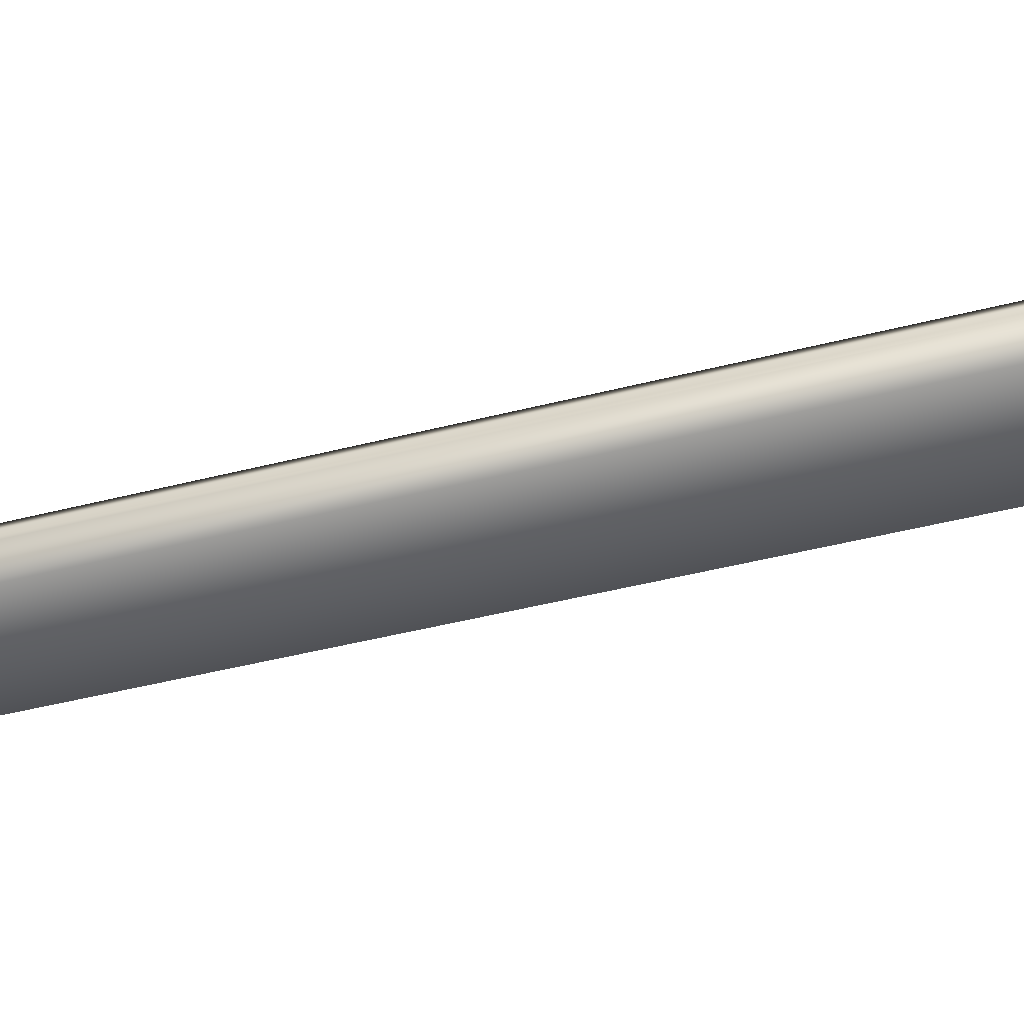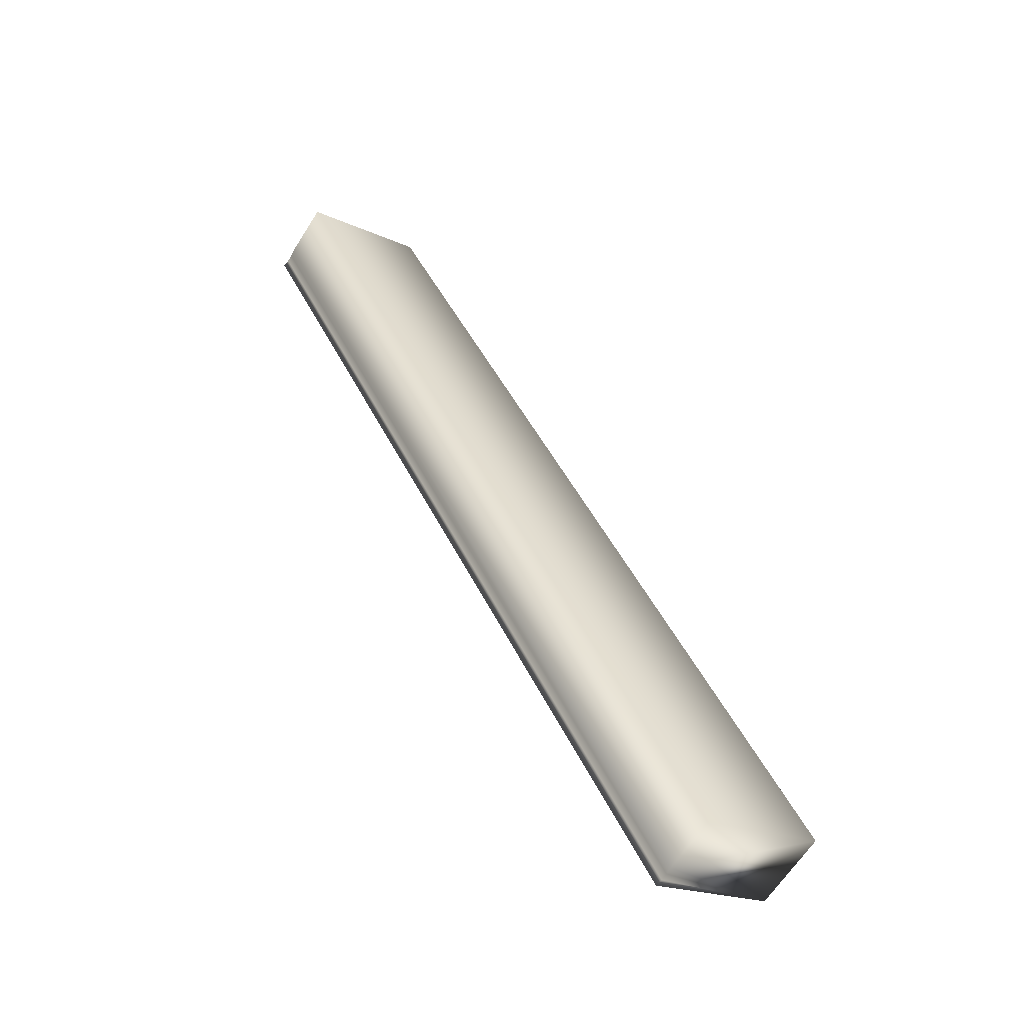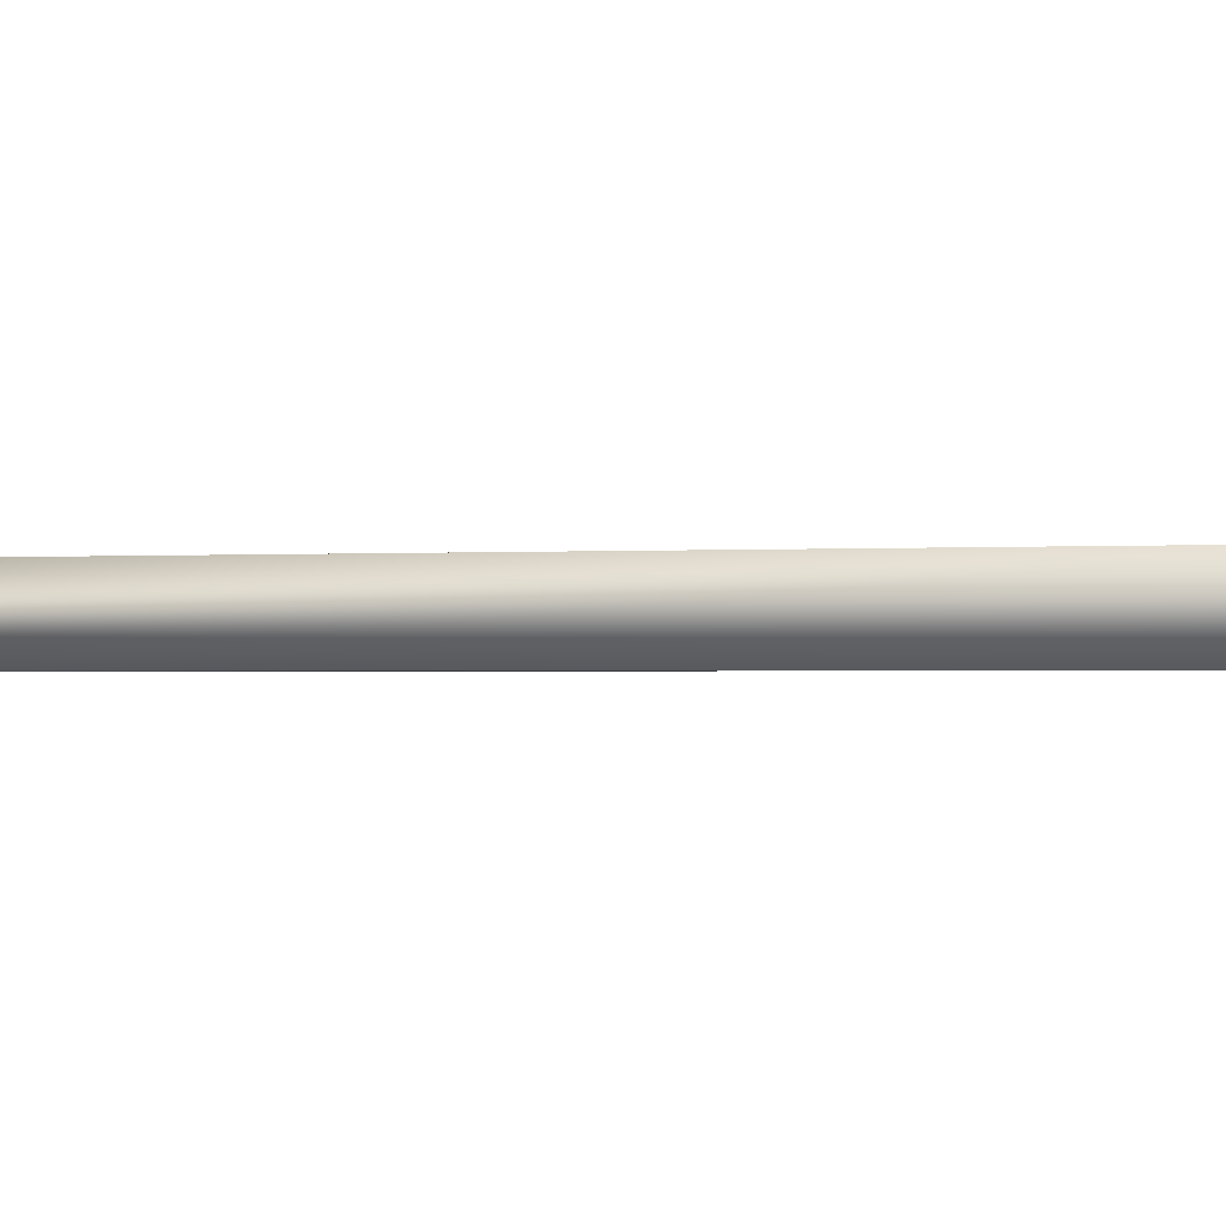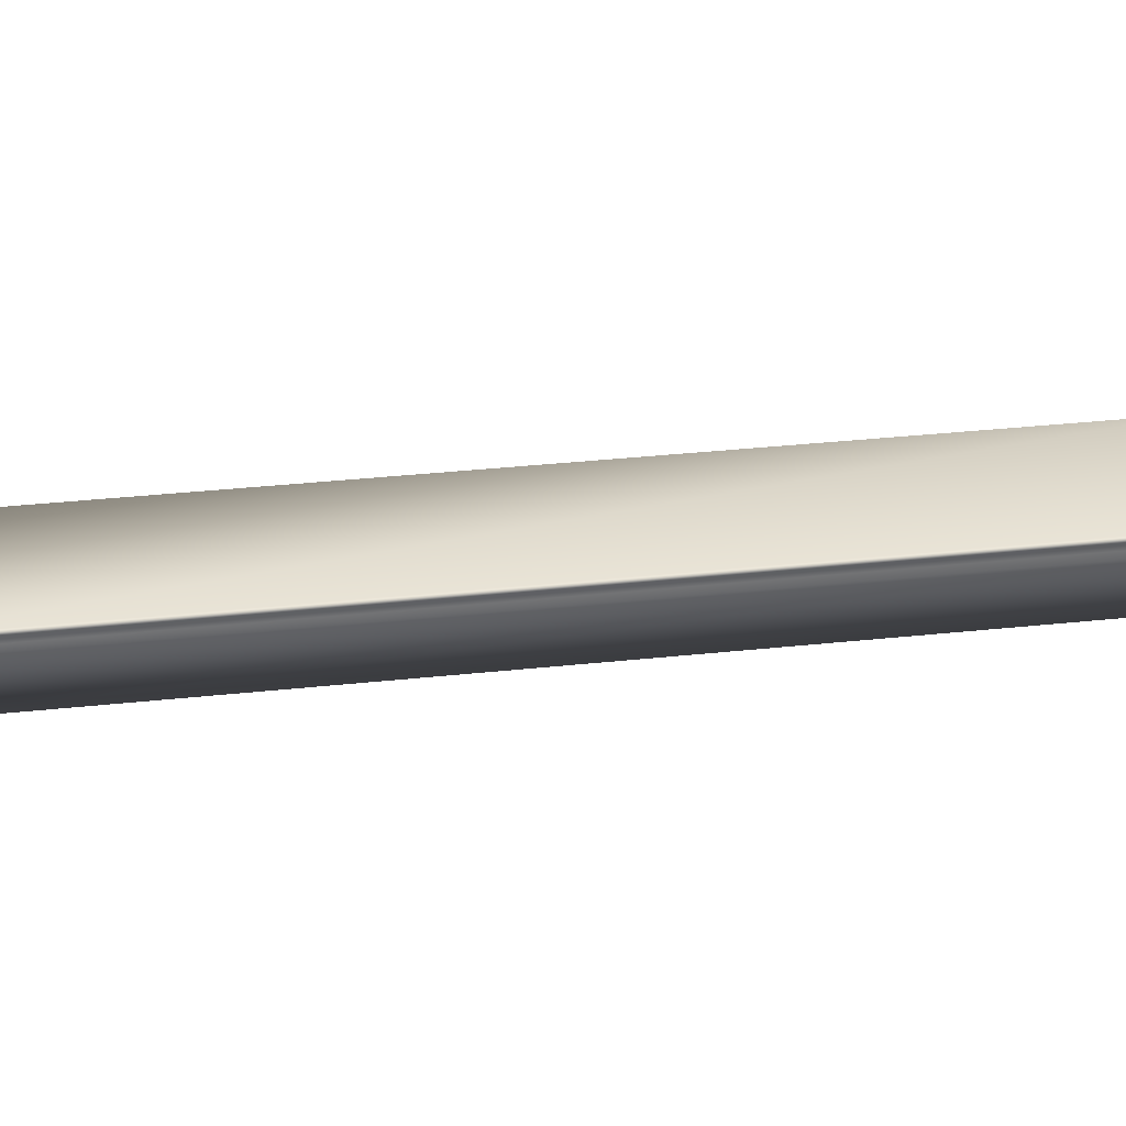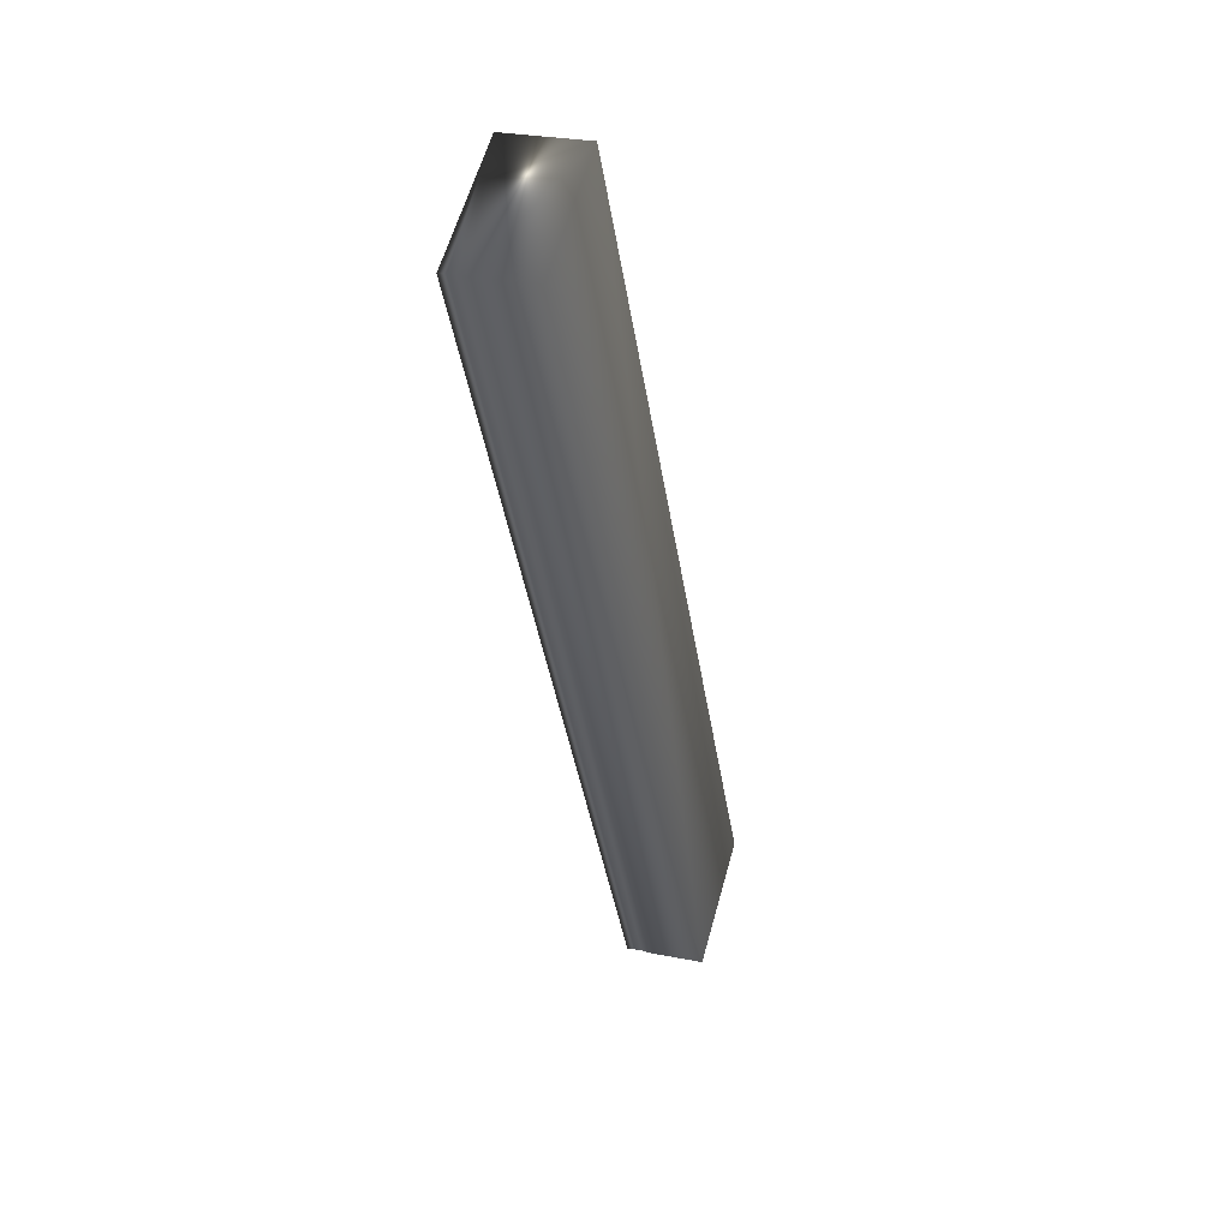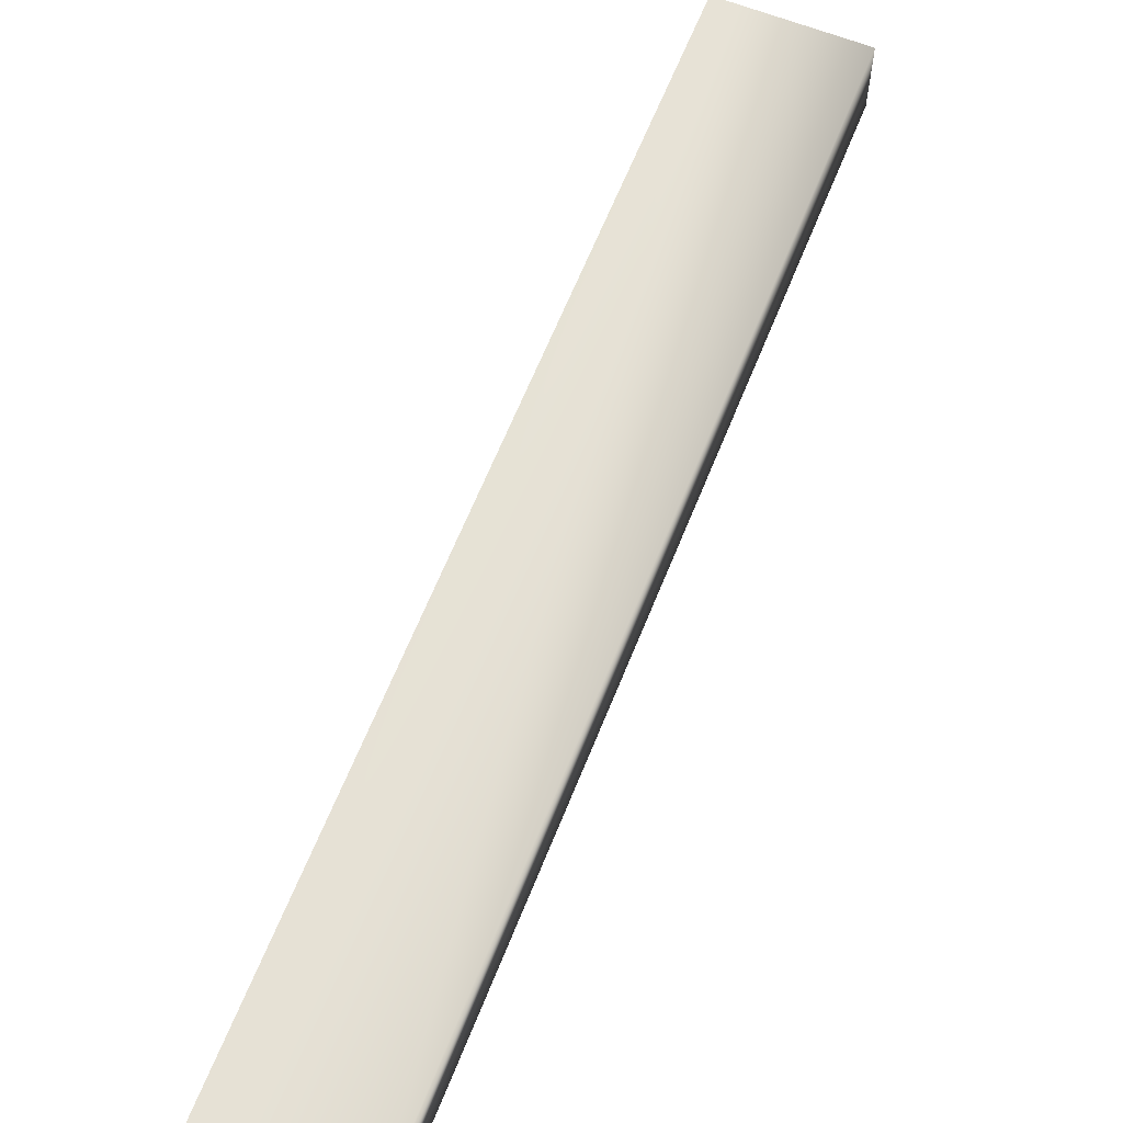
<metadata>
{"format":"obj","ext":"obj","renderer":"f3d","projection":"perspective","resolution":1024,"background":"white","views":[{"elev":-50.0,"azim":-102.6,"up":"+Y"},{"elev":-63.6,"azim":-32.4,"up":"+Z"},{"elev":-1.2,"azim":75.9,"up":"+Y"},{"elev":38.9,"azim":-125.4,"up":"+Y"},{"elev":27.3,"azim":-73.0,"up":"+Z"},{"elev":63.4,"azim":-6.3,"up":"+Y"}]}
</metadata>
<code>
v -54.48 32.75 97.11
v -54.02 32.75 97.36
v -52.74 32.75 93.84
v -52.28 32.75 94.08
v -52.74 32.67 93.84
v -54.48 32.67 97.11
v -52.74 32.7 93.84
v -54.48 32.7 97.11
v -54.48 32.72 97.11
v -52.74 32.72 93.84
v -52.74 32.46 93.84
v -52.28 32.46 94.08
v -54.48 32.46 97.11
v -54.02 32.46 97.36
f 1 2 3
f 3 2 4
f 5 6 7
f 7 6 8
f 7 8 9
f 1 3 9
f 9 3 10
f 9 10 7
f 11 5 12
f 12 5 4
f 4 5 7
f 4 7 10
f 10 3 4
f 13 6 11
f 11 6 5
f 2 14 4
f 4 14 12
f 13 14 6
f 6 14 2
f 6 2 8
f 8 2 9
f 9 2 1
f 13 11 14
f 14 11 12

</code>
